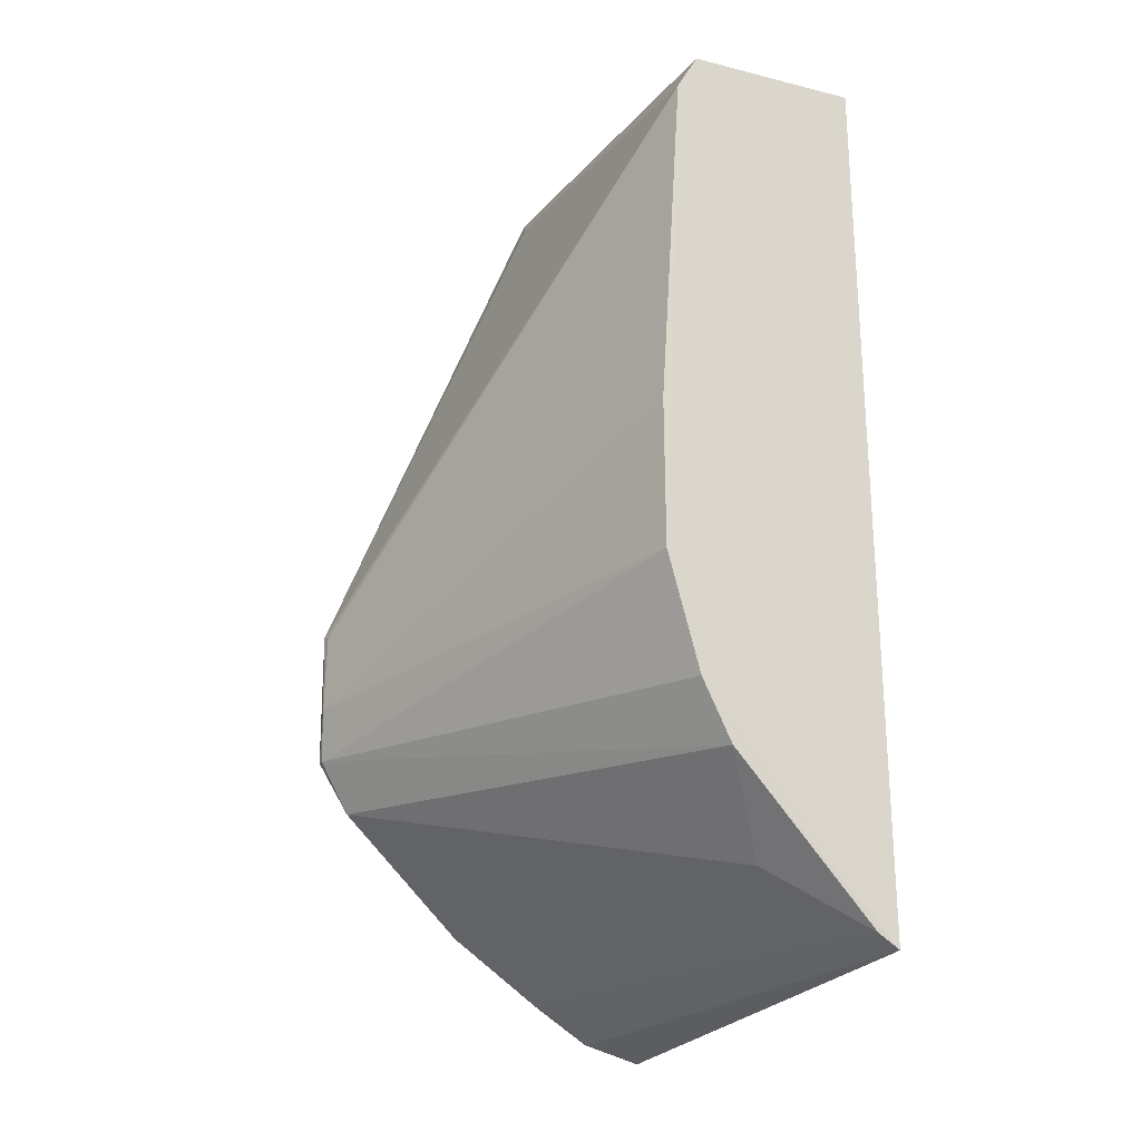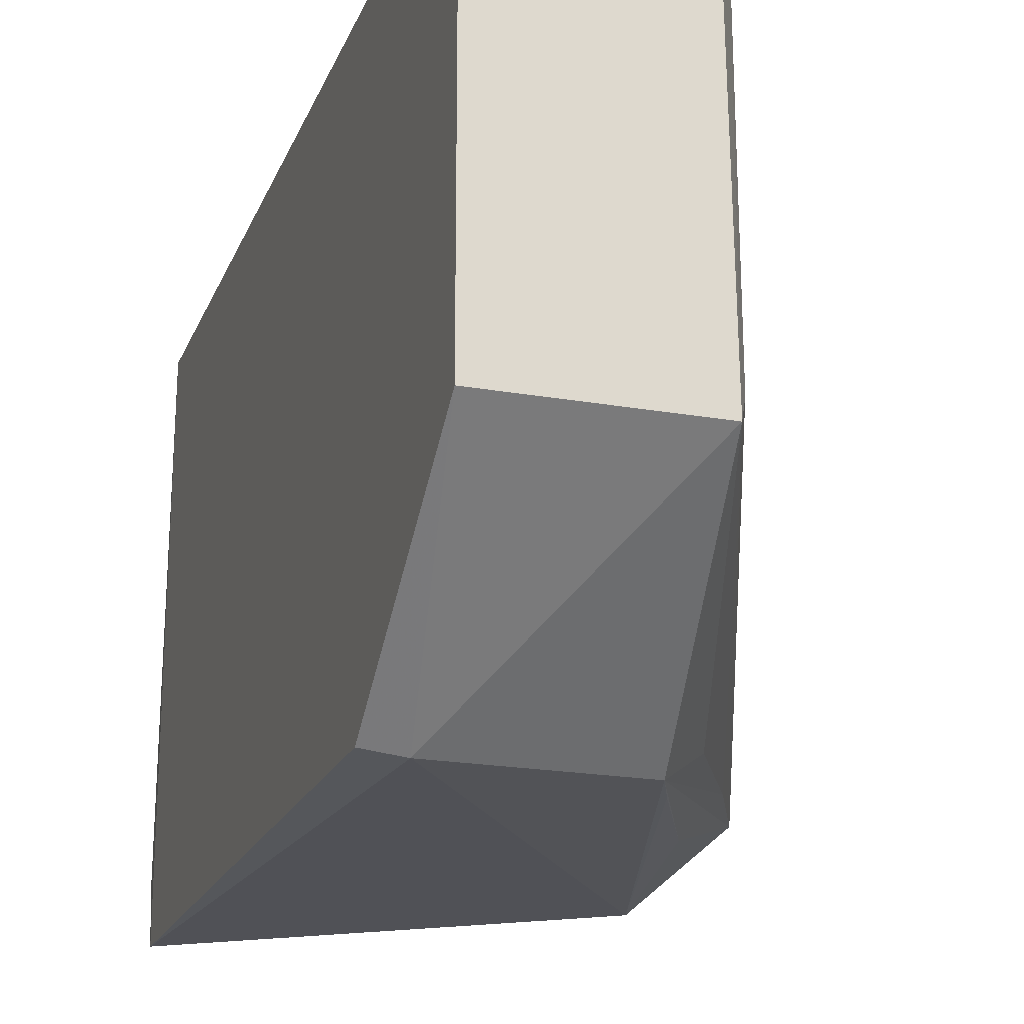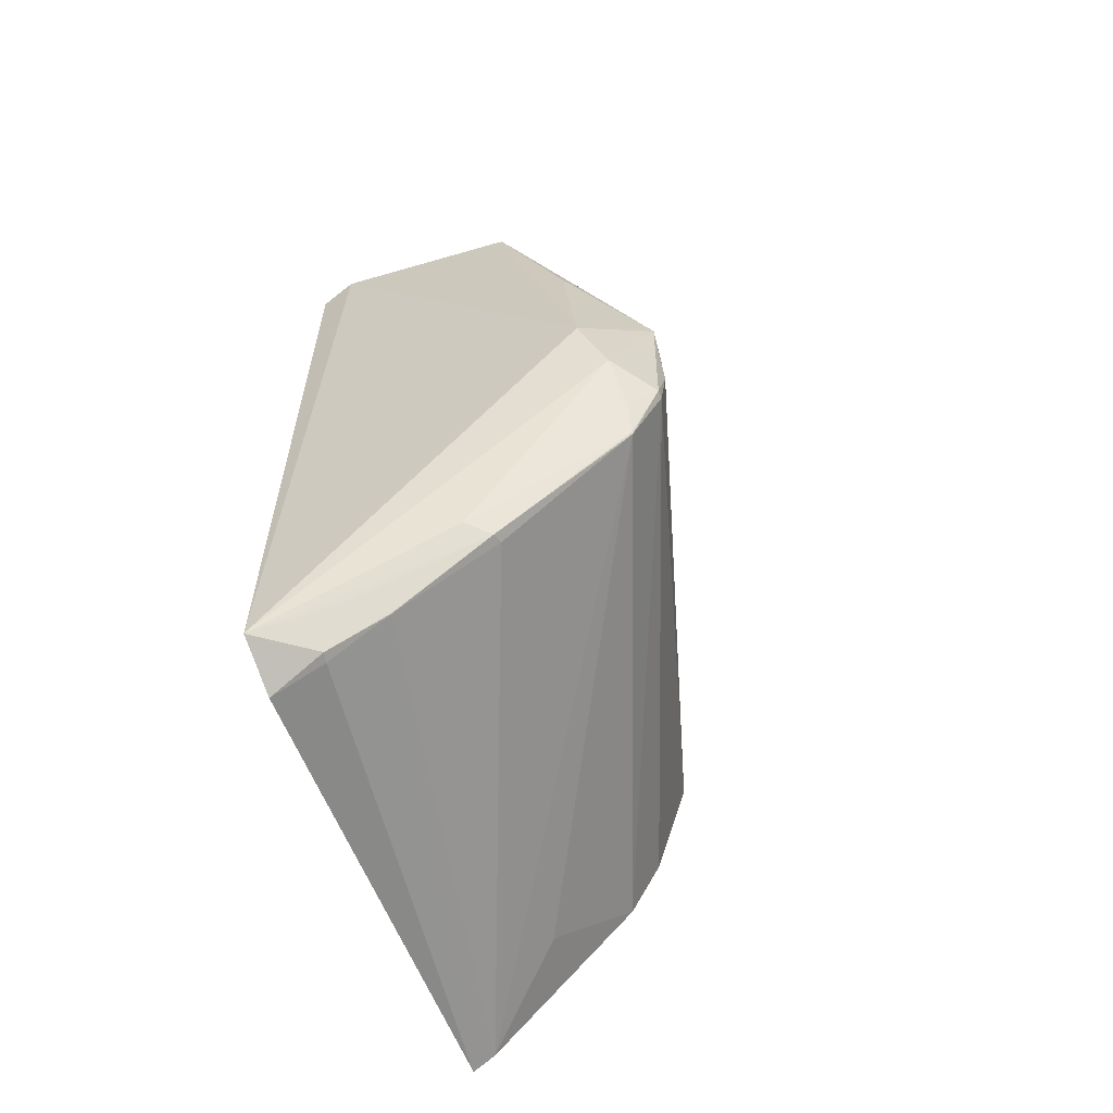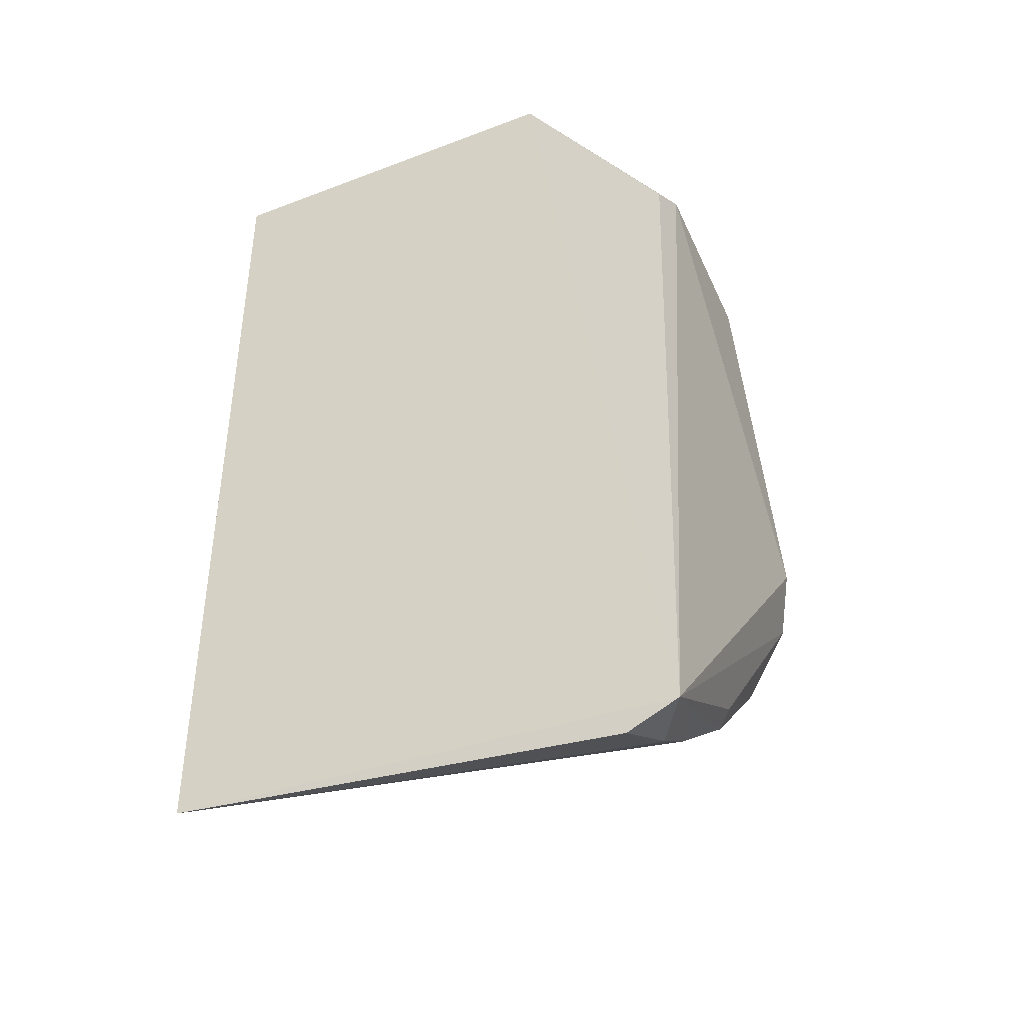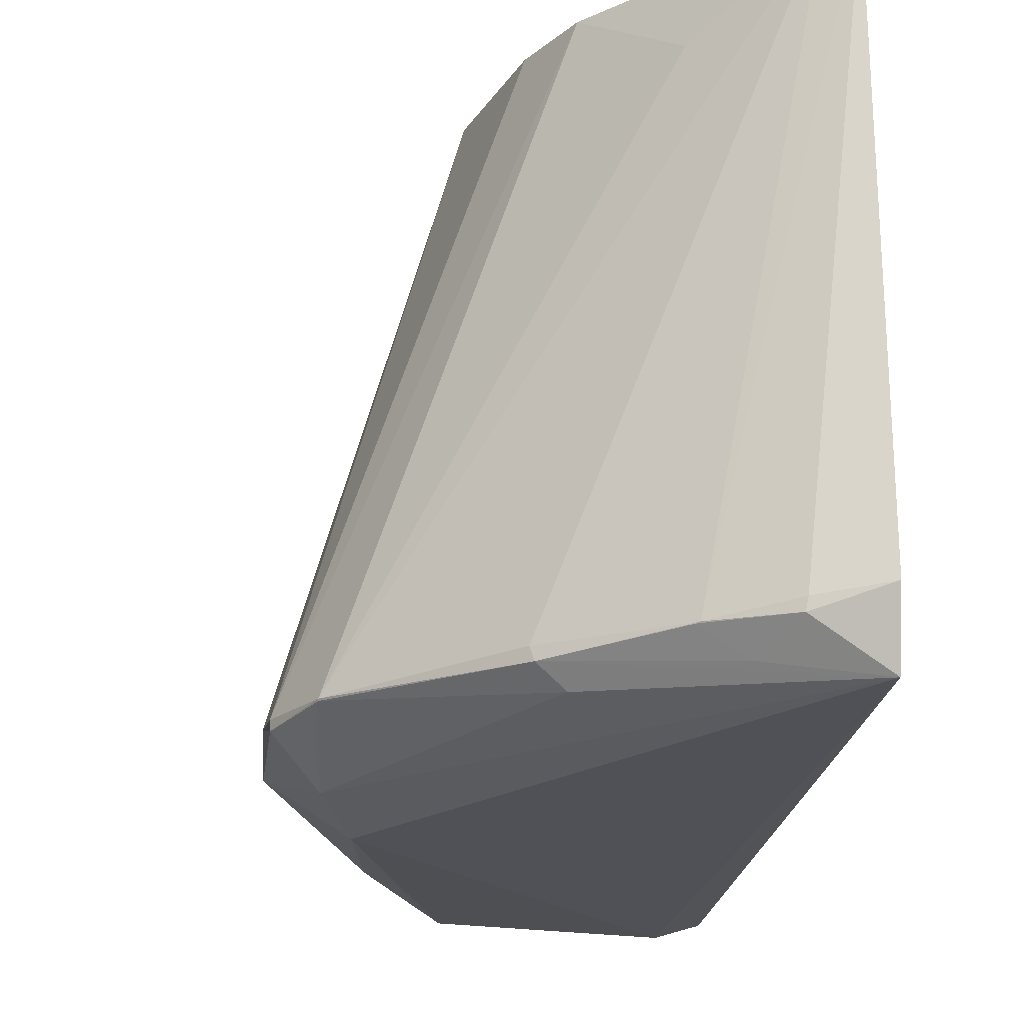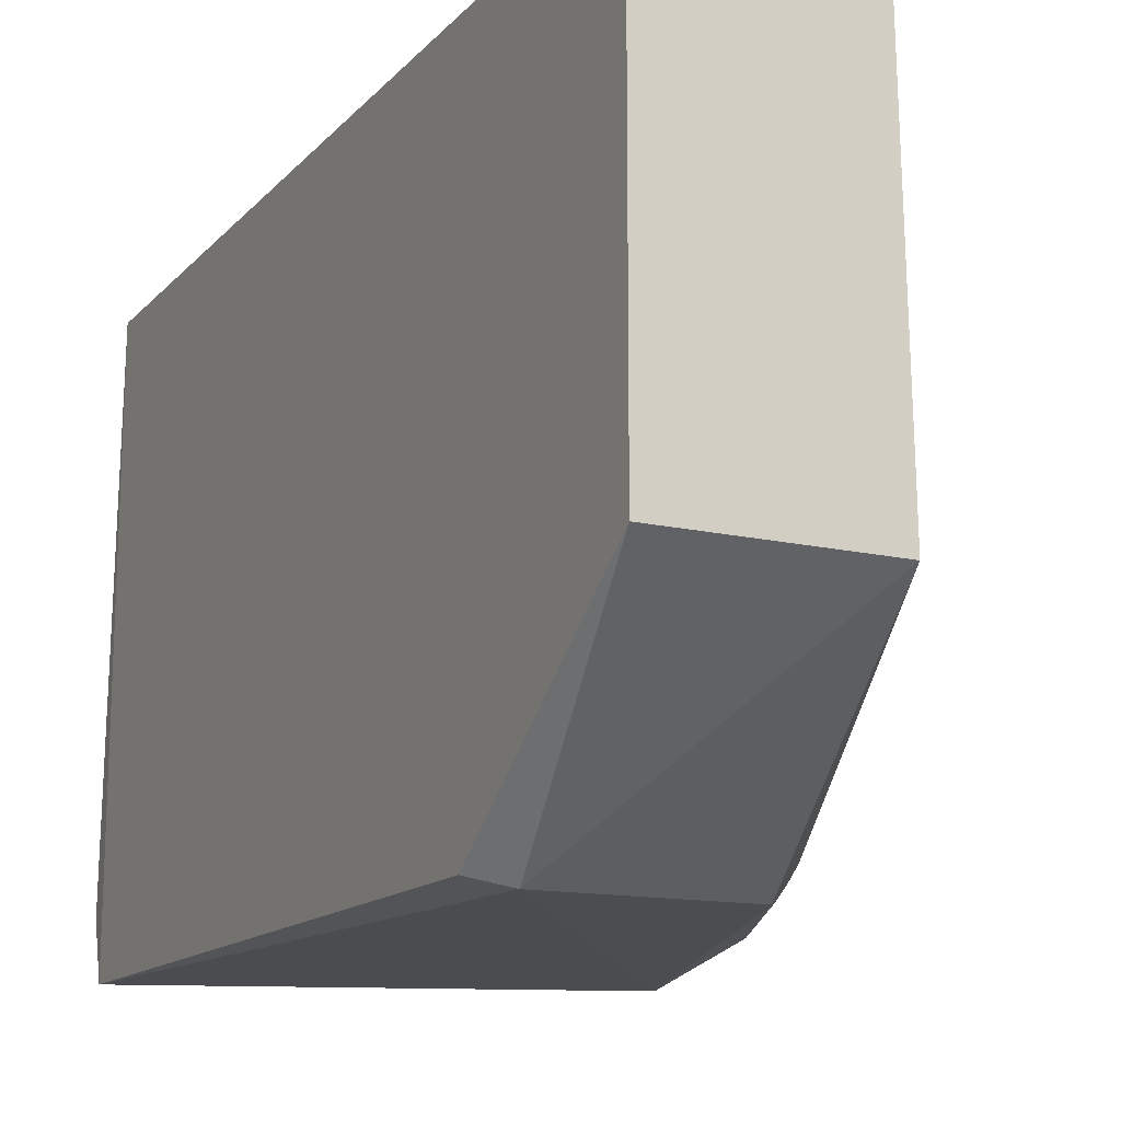
<metadata>
{"format":"obj","ext":"obj","renderer":"f3d","projection":"perspective","resolution":1024,"background":"white","views":[{"elev":-21.5,"azim":-27.3,"up":"+Y"},{"elev":-20.8,"azim":163.0,"up":"+Z"},{"elev":-60.6,"azim":-160.0,"up":"+Y"},{"elev":-39.5,"azim":115.3,"up":"+Y"},{"elev":-19.6,"azim":-6.1,"up":"+Z"},{"elev":-14.7,"azim":154.8,"up":"+Z"}]}
</metadata>
<code>
v -0.09043 0.01193 0.08926
v -0.08891 -0.1284 0.08904
v -0.09034 -0.02374 0.002999
v -0.1237 -0.02438 0.002446
v -0.1255 -0.07405 0.08885
v -0.08903 -0.1306 0.004923
v -0.1189 0.01228 0.02767
v -0.1187 0.01058 0.08918
v -0.1376 -0.07712 0.0006922
v -0.09043 0.01193 0.028
v -0.0956 -0.02163 0.001734
v -0.147 -0.06659 0.0112
v -0.1221 0.004516 0.08913
v -0.1409 -0.05194 0.009461
v -0.1423 -0.09672 0.01087
v -0.1256 -0.0502 0.08884
v -0.1206 0.009024 0.03183
v -0.1471 -0.06621 0.009695
v -0.131 -0.03187 0.008039
v -0.1153 -0.1019 0.08875
v -0.147 -0.08827 0.01078
v -0.1071 -0.1259 0.01131
v -0.1414 -0.08567 0.00356
v -0.1346 -0.04987 0.003056
v -0.1056 -0.1159 0.07868
v -0.1202 -0.09245 0.0888
v -0.1476 -0.07964 0.01192
v -0.1184 -0.1144 0.007217
v -0.08939 -0.1341 0.01341
v -0.1223 -0.1149 0.01172
v -0.147 -0.08822 0.009528
v -0.1264 -0.03103 0.002484
v -0.09236 -0.1262 0.08892
v -0.1219 -0.1153 0.01
v -0.1423 -0.09655 0.01065
v -0.09797 -0.1312 0.0109
v -0.1426 -0.09237 0.008349
v -0.1019 -0.1254 0.007663
v -0.1075 -0.1255 0.01118
v -0.09767 -0.1313 0.01249
f 8 2 1
f 8 1 7
f 10 1 2
f 10 2 6
f 10 6 3
f 10 7 1
f 11 4 7
f 11 9 4
f 11 3 6
f 11 6 9
f 11 10 3
f 11 7 10
f 13 8 7
f 13 5 2
f 13 2 8
f 16 13 12
f 16 5 13
f 17 13 7
f 18 7 14
f 18 17 7
f 18 12 13
f 18 13 17
f 18 14 4
f 19 14 7
f 19 7 4
f 19 4 14
f 21 15 20
f 23 9 6
f 23 18 9
f 24 18 4
f 24 9 18
f 25 20 15
f 26 20 2
f 26 2 5
f 26 21 20
f 26 5 21
f 27 12 18
f 27 16 12
f 27 21 5
f 27 5 16
f 28 23 6
f 29 6 2
f 31 15 21
f 31 18 23
f 31 27 18
f 31 21 27
f 32 24 4
f 32 4 9
f 32 9 24
f 33 2 20
f 33 20 25
f 33 25 15
f 33 15 30
f 33 30 22
f 33 22 2
f 34 28 6
f 34 22 30
f 34 30 15
f 35 23 28
f 35 15 31
f 35 34 15
f 35 28 34
f 36 6 29
f 37 35 31
f 37 31 23
f 37 23 35
f 38 34 6
f 38 6 36
f 39 36 22
f 39 22 34
f 39 38 36
f 39 34 38
f 40 36 29
f 40 29 2
f 40 2 22
f 40 22 36

</code>
